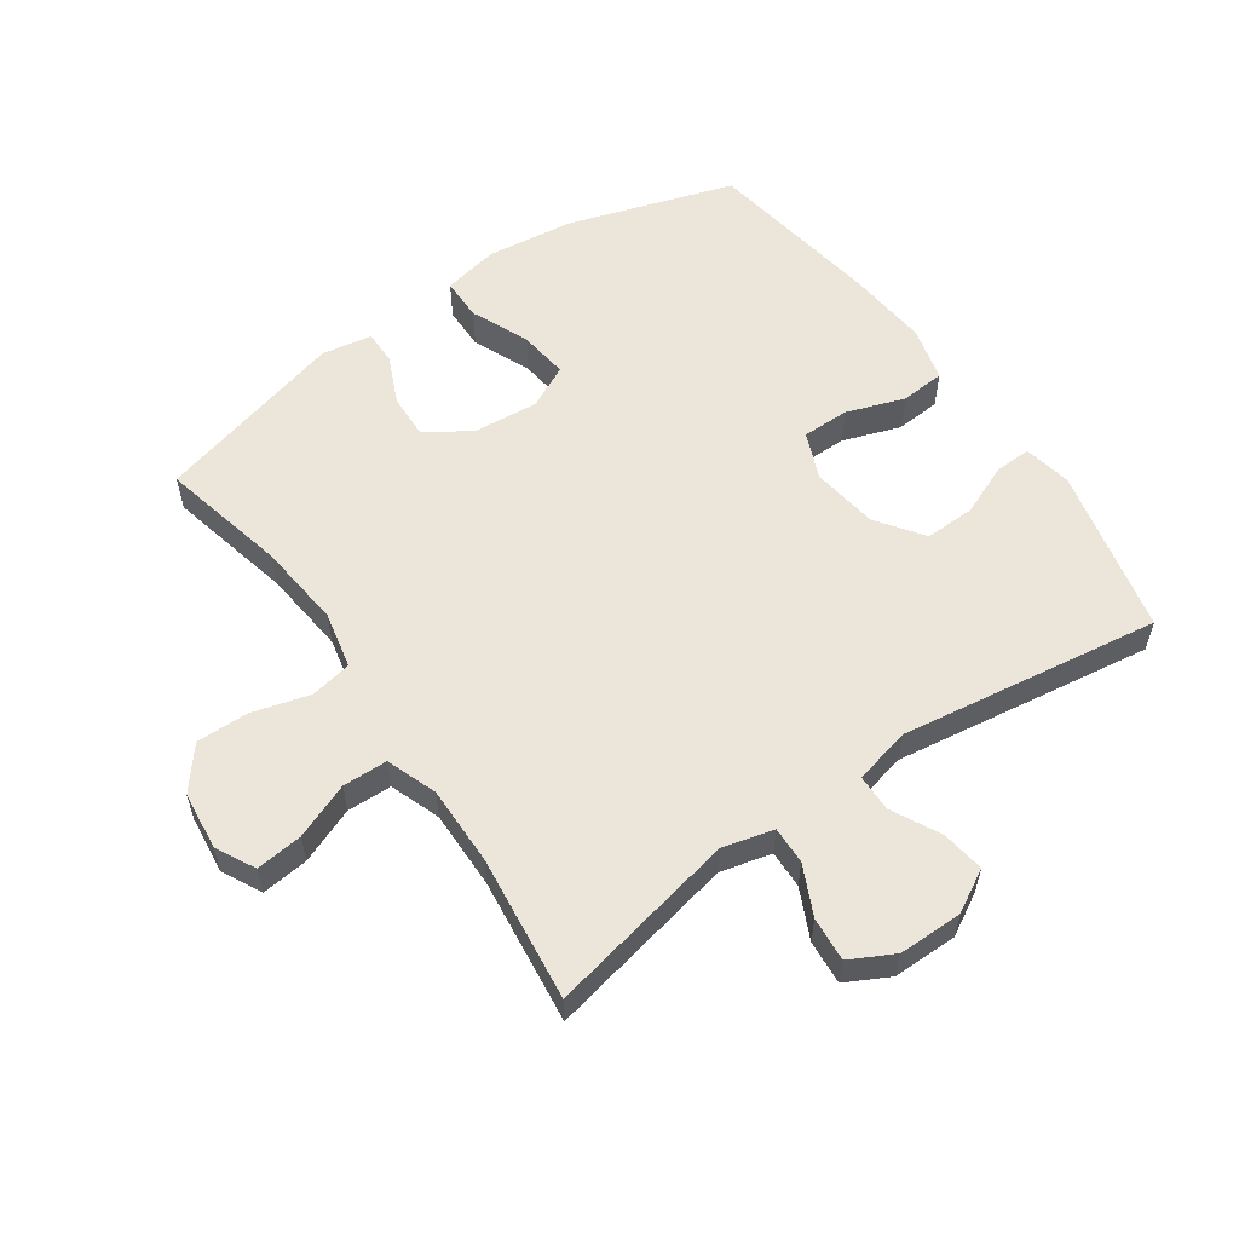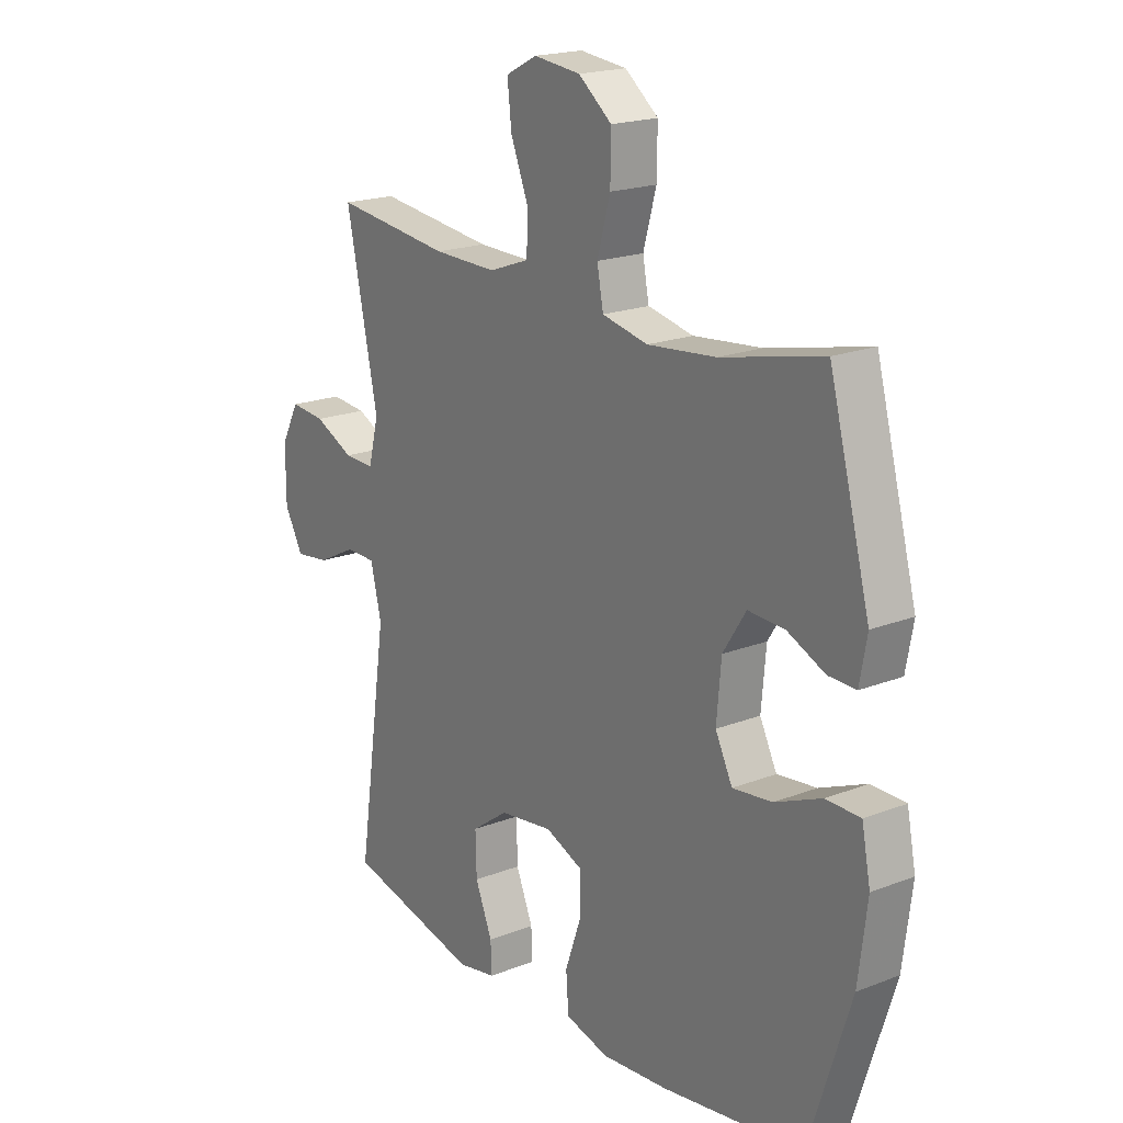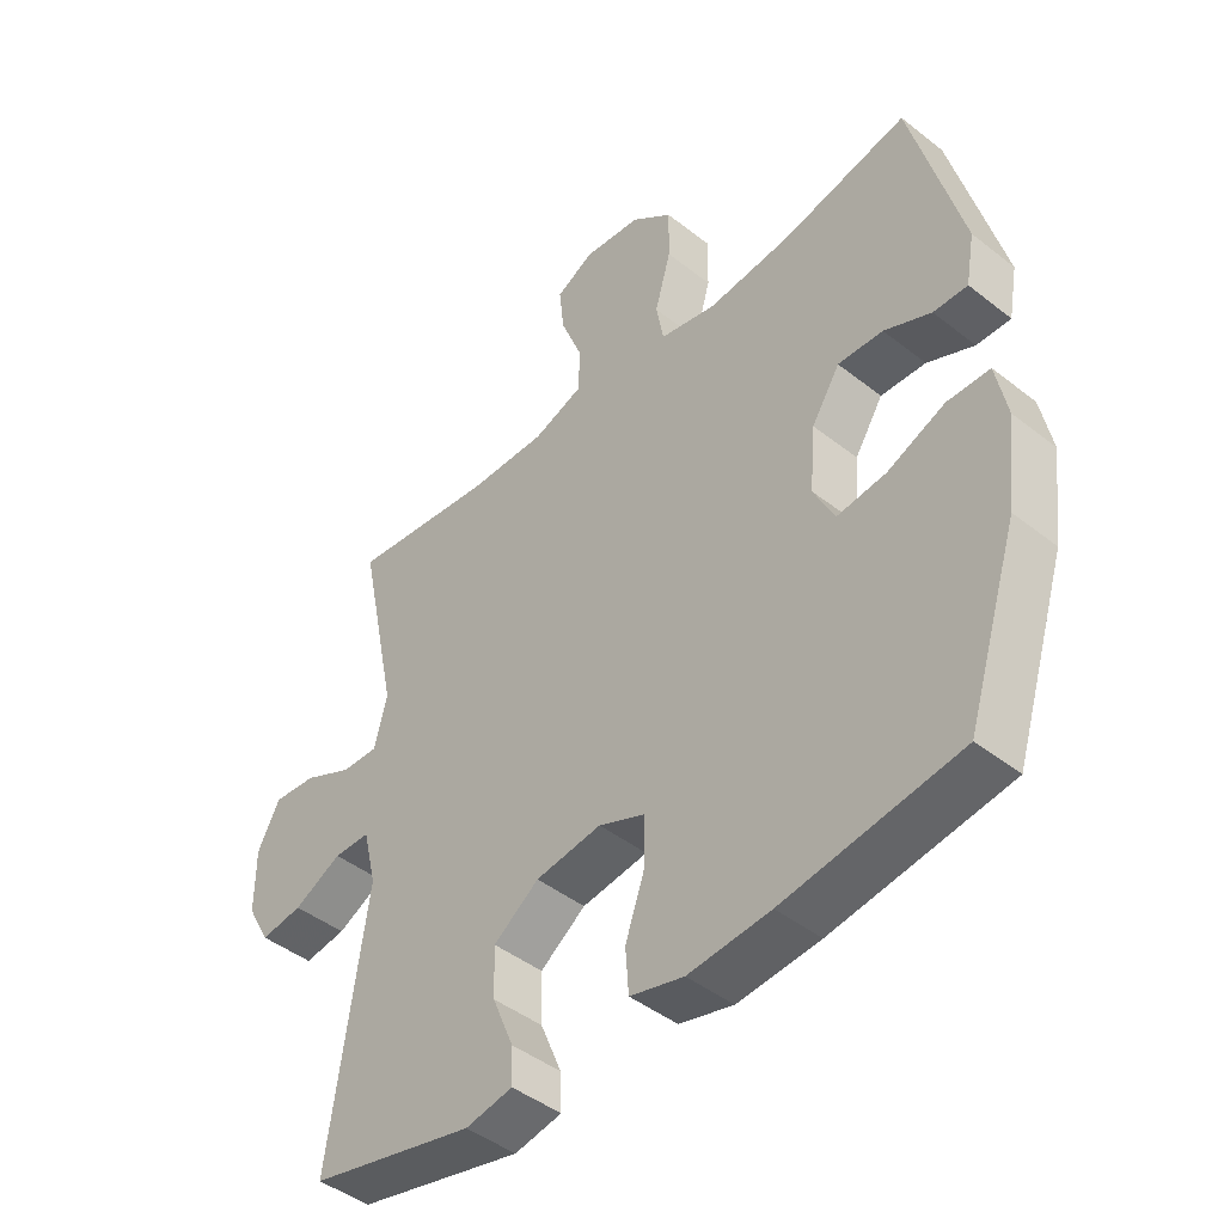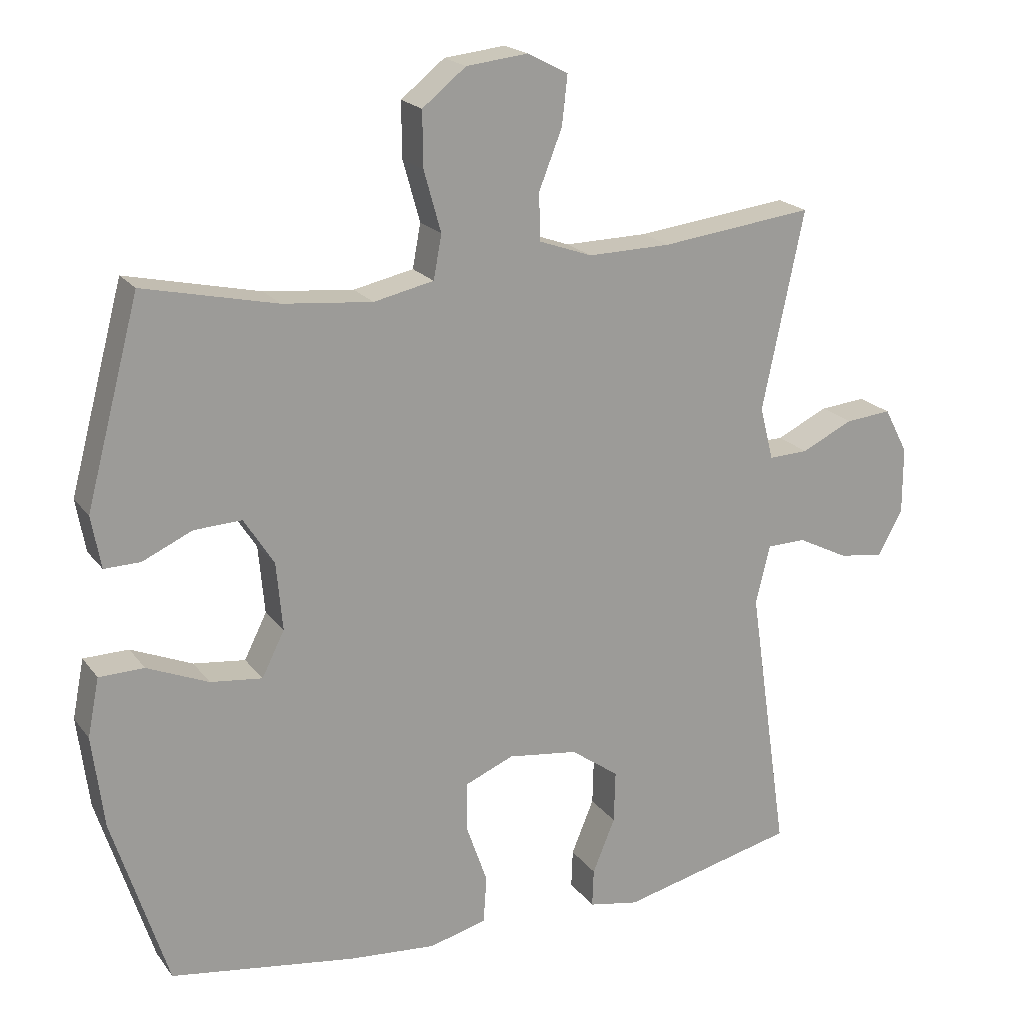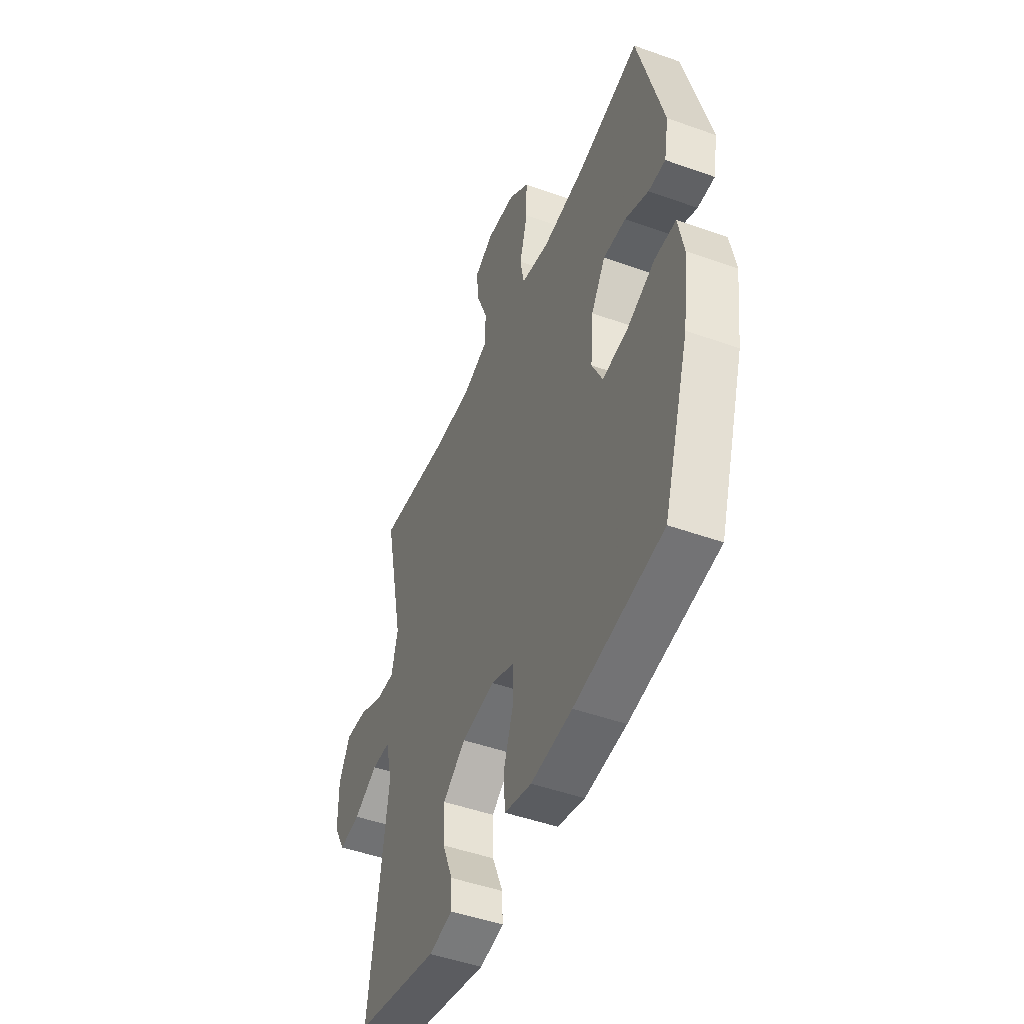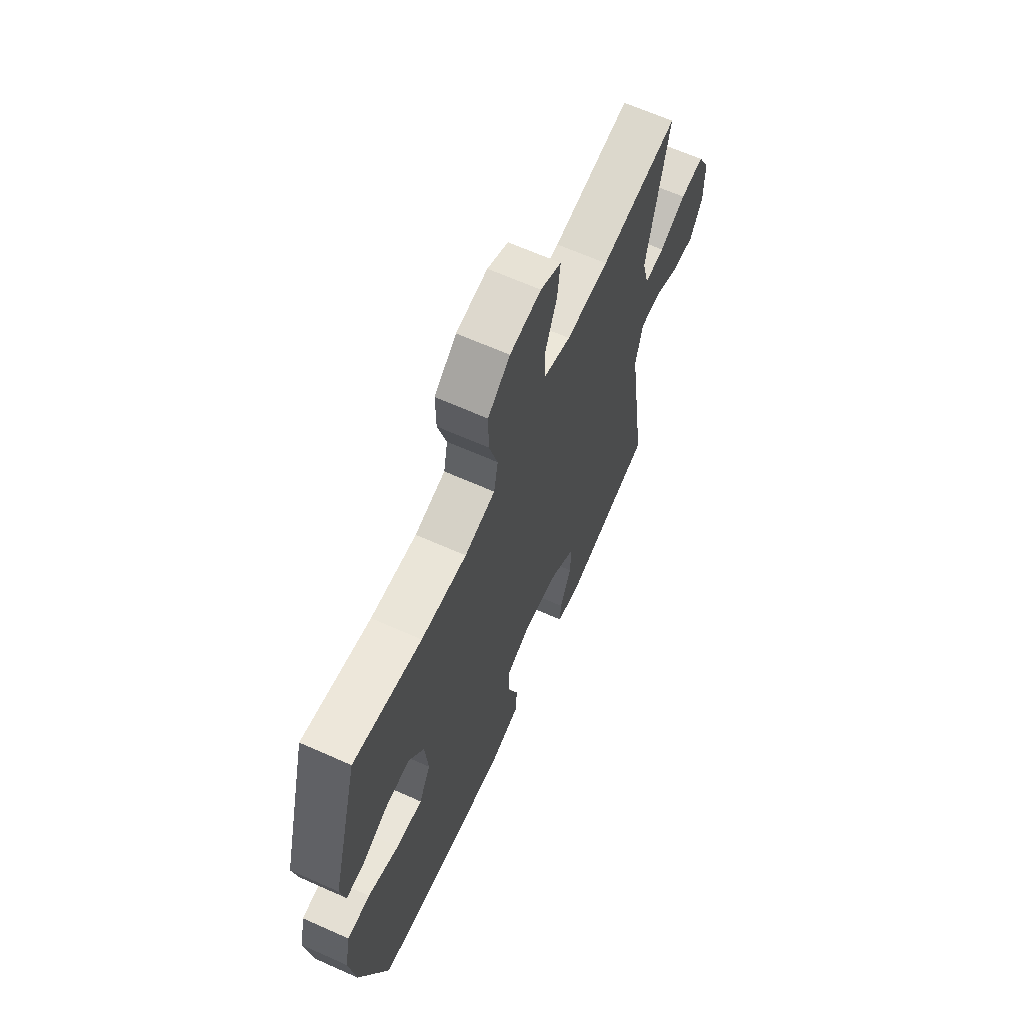
<metadata>
{"format":"obj","ext":"obj","renderer":"f3d","projection":"perspective","resolution":1024,"background":"white","views":[{"elev":57.1,"azim":55.1,"up":"+Y"},{"elev":19.4,"azim":-126.0,"up":"+Z"},{"elev":-44.7,"azim":-132.4,"up":"+Z"},{"elev":20.0,"azim":-25.8,"up":"+Z"},{"elev":-47.8,"azim":-111.9,"up":"+Z"},{"elev":65.6,"azim":-65.9,"up":"+Z"}]}
</metadata>
<code>
v -0.5 0.07 -0.5
v -0.581 0.07 -0.246
v -0.598 0.07 -0.111
v -0.581 0.07 -0.025
v -0.515 0.07 -0.024
v -0.425 0.07 -0.062
v -0.349 0.07 -0.071
v -0.316 0.07 -0.005
v -0.325 0.07 0.095
v -0.369 0.07 0.164
v -0.439 0.07 0.161
v -0.512 0.07 0.128
v -0.565 0.07 0.127
v -0.579 0.07 0.204
v -0.5 0.07 0.5
v -0.304 0.07 0.456
v -0.173 0.07 0.443
v -0.085 0.07 0.462
v -0.073 0.07 0.526
v -0.098 0.07 0.615
v -0.099 0.07 0.696
v -0.035 0.07 0.747
v 0.055 0.07 0.757
v 0.115 0.07 0.726
v 0.107 0.07 0.654
v 0.073 0.07 0.568
v 0.075 0.07 0.499
v 0.153 0.07 0.471
v 0.275 0.07 0.473
v 0.5 0.07 0.5
v 0.439 0.07 0.208
v 0.459 0.07 0.13
v 0.517 0.07 0.132
v 0.593 0.07 0.168
v 0.661 0.07 0.174
v 0.696 0.07 0.107
v 0.696 0.07 0.008
v 0.66 0.07 -0.057
v 0.594 0.07 -0.048
v 0.519 0.07 -0.01
v 0.462 0.07 -0.011
v 0.441 0.07 -0.098
v 0.5 0.07 -0.5
v 0.242 0.07 -0.561
v 0.168 0.07 -0.547
v 0.17 0.07 -0.491
v 0.203 0.07 -0.411
v 0.205 0.07 -0.334
v 0.134 0.07 -0.283
v 0.031 0.07 -0.269
v -0.041 0.07 -0.299
v -0.041 0.07 -0.372
v -0.01 0.07 -0.461
v -0.015 0.07 -0.53
v -0.099 0.07 -0.552
v -0.227 0.07 -0.541
v -0.5 0 -0.5
v -0.581 0 -0.246
v -0.598 0 -0.111
v -0.581 0 -0.025
v -0.515 0 -0.024
v -0.425 0 -0.062
v -0.349 0 -0.071
v -0.316 0 -0.005
v -0.325 0 0.095
v -0.369 0 0.164
v -0.439 0 0.161
v -0.512 0 0.128
v -0.565 0 0.127
v -0.579 0 0.204
v -0.5 0 0.5
v -0.304 0 0.456
v -0.173 0 0.443
v -0.085 0 0.462
v -0.073 0 0.526
v -0.098 0 0.615
v -0.099 0 0.696
v -0.035 0 0.747
v 0.055 0 0.757
v 0.115 0 0.726
v 0.107 0 0.654
v 0.073 0 0.568
v 0.075 0 0.499
v 0.153 0 0.471
v 0.275 0 0.473
v 0.5 0 0.5
v 0.439 0 0.208
v 0.459 0 0.13
v 0.517 0 0.132
v 0.593 0 0.168
v 0.661 0 0.174
v 0.696 0 0.107
v 0.696 0 0.008
v 0.66 0 -0.057
v 0.594 0 -0.048
v 0.519 0 -0.01
v 0.462 0 -0.011
v 0.441 0 -0.098
v 0.5 0 -0.5
v 0.242 0 -0.561
v 0.168 0 -0.547
v 0.17 0 -0.491
v 0.203 0 -0.411
v 0.205 0 -0.334
v 0.134 0 -0.283
v 0.031 0 -0.269
v -0.041 0 -0.299
v -0.041 0 -0.372
v -0.01 0 -0.461
v -0.015 0 -0.53
v -0.099 0 -0.552
v -0.227 0 -0.541
f 52 53 54 55
f 51 52 55 56
f 44 45 46 47
f 42 43 44 47
f 41 42 47 48
f 37 38 39 40
f 37 40 41
f 36 37 41
f 33 34 35 36
f 32 33 36 41
f 31 32 41 48
f 29 30 31 48
f 23 24 25 26
f 23 26 27
f 22 23 27
f 19 20 21 22
f 19 22 27
f 18 19 27 28
f 13 14 15 16
f 11 12 13 16
f 10 11 16 17
f 9 10 17 18
f 3 4 5 6
f 3 6 7
f 2 3 7
f 51 56 1 2
f 50 51 2 7
f 49 50 7 8
f 28 29 48 49
f 18 28 49
f 8 9 18 49
f 111 110 109 108
f 112 111 108 107
f 103 102 101 100
f 103 100 99 98
f 104 103 98 97
f 96 95 94 93
f 97 96 93
f 97 93 92
f 92 91 90 89
f 97 92 89 88
f 104 97 88 87
f 104 87 86 85
f 82 81 80 79
f 83 82 79
f 83 79 78
f 78 77 76 75
f 83 78 75
f 84 83 75 74
f 72 71 70 69
f 72 69 68 67
f 73 72 67 66
f 74 73 66 65
f 62 61 60 59
f 63 62 59
f 63 59 58
f 58 57 112 107
f 63 58 107 106
f 64 63 106 105
f 105 104 85 84
f 105 84 74
f 105 74 65 64
f 1 57 58 2
f 2 58 59 3
f 3 59 60 4
f 4 60 61 5
f 5 61 62 6
f 6 62 63 7
f 7 63 64 8
f 8 64 65 9
f 9 65 66 10
f 10 66 67 11
f 11 67 68 12
f 12 68 69 13
f 13 69 70 14
f 14 70 71 15
f 15 71 72 16
f 16 72 73 17
f 17 73 74 18
f 18 74 75 19
f 19 75 76 20
f 20 76 77 21
f 21 77 78 22
f 22 78 79 23
f 23 79 80 24
f 24 80 81 25
f 25 81 82 26
f 26 82 83 27
f 27 83 84 28
f 28 84 85 29
f 29 85 86 30
f 30 86 87 31
f 31 87 88 32
f 32 88 89 33
f 33 89 90 34
f 34 90 91 35
f 35 91 92 36
f 36 92 93 37
f 37 93 94 38
f 38 94 95 39
f 39 95 96 40
f 40 96 97 41
f 41 97 98 42
f 42 98 99 43
f 43 99 100 44
f 44 100 101 45
f 45 101 102 46
f 46 102 103 47
f 47 103 104 48
f 48 104 105 49
f 49 105 106 50
f 50 106 107 51
f 51 107 108 52
f 52 108 109 53
f 53 109 110 54
f 54 110 111 55
f 55 111 112 56
f 56 112 57 1

</code>
